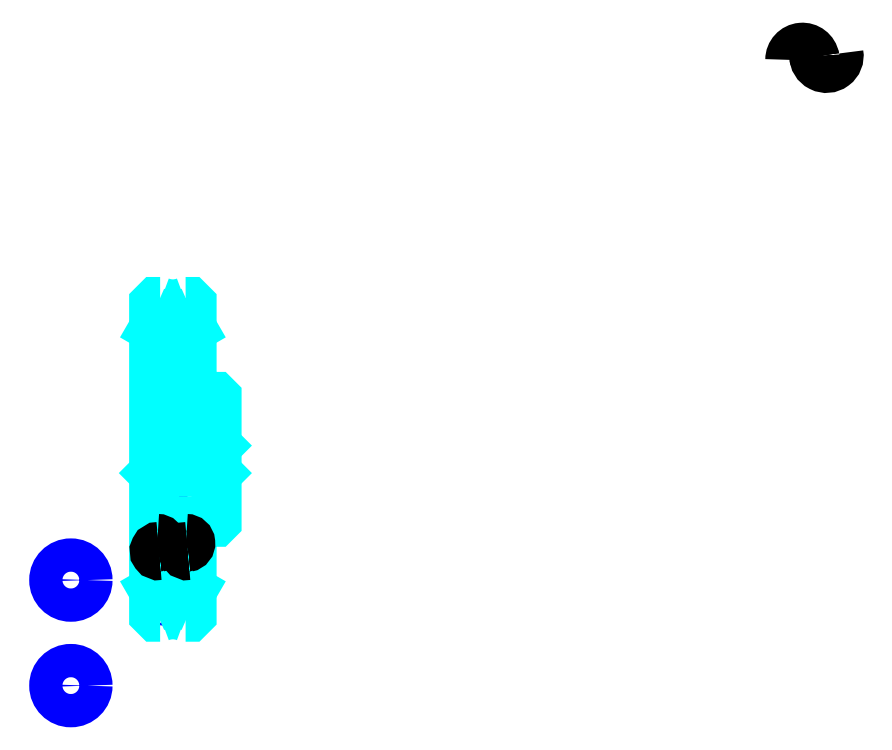
<metadata>
{"format":"dxf","ext":"dxf","renderer":"ezdxf+matplotlib","layout":"modelspace","background":"white","min_lineweight":24,"dpi":150}
</metadata>
<code>
0
SECTION
2
ENTITIES
0
ARC
8
0
10
779.1
20
607.4
30
0
40
9.75
50
10
51
180
0
ARC
8
0
10
798.3
20
610.8
30
0
40
9.75
50
180
51
10
0
CIRCLE
8
0
10
267.5
20
257.6
30
0
40
1
0
CIRCLE
8
0
10
193.3
20
190.9
30
0
40
13.33
0
CIRCLE
8
0
10
267.5
20
175.6
30
0
40
1
0
CIRCLE
8
0
10
193.3
20
106.4
30
0
40
13.33
0
ARC
8
0
10
275
20
136.6
30
0
40
36
50
65.38
51
114.6
0
ARC
8
0
10
275
20
438.6
30
0
40
36
50
245.4
51
294.6
0
ARC
8
0
10
275
20
438.6
30
0
40
27
50
247.8
51
292.2
0
ARC
8
0
10
275
20
136.6
30
0
40
27
50
67.81
51
112.2
0
ARC
8
0
10
264.5
20
339.6
30
0
40
2
50
270
51
0
0
ARC
8
0
10
264.5
20
235.6
30
0
40
2
50
0
51
90
0
LINE
8
0
10
266.5
20
388.8
30
0
11
260
21
392.6
31
0
0
LINE
8
0
10
283.5
20
388.8
30
0
11
290
21
392.6
31
0
0
LINE
8
0
10
283.5
20
186.3
30
0
11
290
21
182.6
31
0
0
LINE
8
0
10
266.5
20
186.3
30
0
11
260
21
182.6
31
0
0
LINE
8
0
10
310
20
298.6
30
0
11
309
21
297.6
31
0
0
LINE
8
0
10
310
20
276.6
30
0
11
309
21
277.6
31
0
0
LINE
8
0
10
260
20
276.6
30
0
11
261
21
277.6
31
0
0
POLYLINE
8
0
66
1
10
0
20
0
30
0
70
2
0
VERTEX
8
0
10
266.5
20
339.6
30
0
70
0
0
VERTEX
8
0
10
266.5
20
396.6
30
0
70
0
0
VERTEX
8
0
10
283.5
20
396.6
30
0
70
0
0
SEQEND
8
0
0
POLYLINE
8
0
66
1
10
0
20
0
30
0
70
2
0
VERTEX
8
0
10
260
20
336.6
30
0
70
0
0
VERTEX
8
0
10
261
20
337.6
30
0
70
0
0
VERTEX
8
0
10
264.5
20
337.6
30
0
70
0
0
SEQEND
8
0
0
POLYLINE
8
0
66
1
10
0
20
0
30
0
70
2
0
VERTEX
8
0
10
266.5
20
235.6
30
0
70
0
0
VERTEX
8
0
10
266.5
20
178.6
30
0
70
0
0
VERTEX
8
0
10
283.5
20
178.6
30
0
70
0
0
SEQEND
8
0
0
POLYLINE
8
0
66
1
10
0
20
0
30
0
70
2
0
VERTEX
8
0
10
260
20
238.6
30
0
70
0
0
VERTEX
8
0
10
261
20
237.6
30
0
70
0
0
VERTEX
8
0
10
264.5
20
237.6
30
0
70
0
0
SEQEND
8
0
0
POLYLINE
8
0
66
1
10
0
20
0
30
0
70
2
0
VERTEX
8
0
10
264.8
20
413.6
30
0
70
0
0
VERTEX
8
0
10
262
20
413.6
30
0
70
0
0
VERTEX
8
0
10
260
20
411.6
30
0
70
0
0
VERTEX
8
0
10
260
20
276.6
30
0
70
0
0
SEQEND
8
0
0
POLYLINE
8
0
66
1
10
0
20
0
30
0
70
2
0
VERTEX
8
0
10
260
20
276.6
30
0
70
0
0
VERTEX
8
0
10
260
20
163.6
30
0
70
0
0
VERTEX
8
0
10
262
20
161.6
30
0
70
0
0
VERTEX
8
0
10
264.8
20
161.6
30
0
70
0
0
SEQEND
8
0
0
POLYLINE
8
0
66
1
10
0
20
0
30
0
70
2
0
VERTEX
8
0
10
260
20
298.6
30
0
70
0
0
VERTEX
8
0
10
261
20
297.6
30
0
70
0
0
VERTEX
8
0
10
261
20
277.6
30
0
70
0
0
VERTEX
8
0
10
309
20
277.6
30
0
70
0
0
VERTEX
8
0
10
309
20
297.6
30
0
70
0
0
VERTEX
8
0
10
261
20
297.6
30
0
70
0
0
SEQEND
8
0
0
POLYLINE
8
0
66
1
10
0
20
0
30
0
70
2
0
VERTEX
8
0
10
285.2
20
161.6
30
0
70
0
0
VERTEX
8
0
10
288
20
161.6
30
0
70
0
0
VERTEX
8
0
10
290
20
163.6
30
0
70
0
0
VERTEX
8
0
10
290
20
237.6
30
0
70
0
0
VERTEX
8
0
10
309
20
237.6
30
0
70
0
0
VERTEX
8
0
10
310
20
238.6
30
0
70
0
0
VERTEX
8
0
10
310
20
336.6
30
0
70
0
0
VERTEX
8
0
10
309
20
337.6
30
0
70
0
0
VERTEX
8
0
10
290
20
337.6
30
0
70
0
0
VERTEX
8
0
10
290
20
411.6
30
0
70
0
0
VERTEX
8
0
10
288
20
413.6
30
0
70
0
0
VERTEX
8
0
10
285.2
20
413.6
30
0
70
0
0
SEQEND
8
0
0
ARC
8
0
10
285.5
20
235.6
30
0
40
2
50
90
51
180
0
ARC
8
0
10
285.5
20
339.6
30
0
40
2
50
180
51
270
0
LINE
8
0
10
285.5
20
337.6
30
0
11
290
21
337.6
31
0
0
LINE
8
0
10
285.5
20
237.6
30
0
11
290
21
237.6
31
0
0
LINE
8
0
10
283.5
20
178.6
30
0
11
283.5
21
235.6
31
0
0
LINE
8
0
10
283.5
20
396.6
30
0
11
283.5
21
339.6
31
0
0
ARC
8
0
10
285.7
20
220.6
30
0
40
3.25
50
280
51
90
0
ARC
8
0
10
286.8
20
214.2
30
0
40
3.25
50
90
51
280
0
ARC
8
0
10
262.7
20
220.6
30
0
40
3.25
50
280
51
90
0
ARC
8
0
10
263.8
20
214.2
30
0
40
3.25
50
90
51
280
0
ENDSEC
0
EOF

</code>
